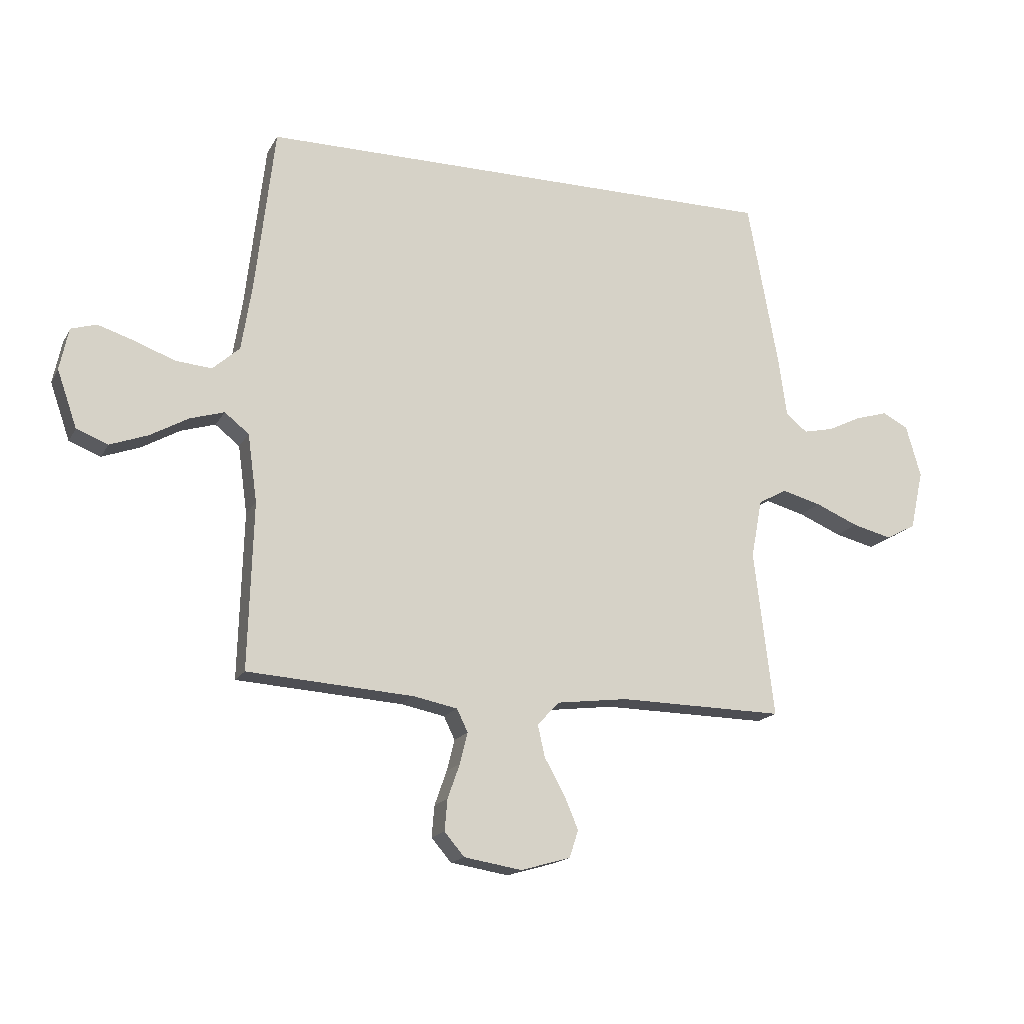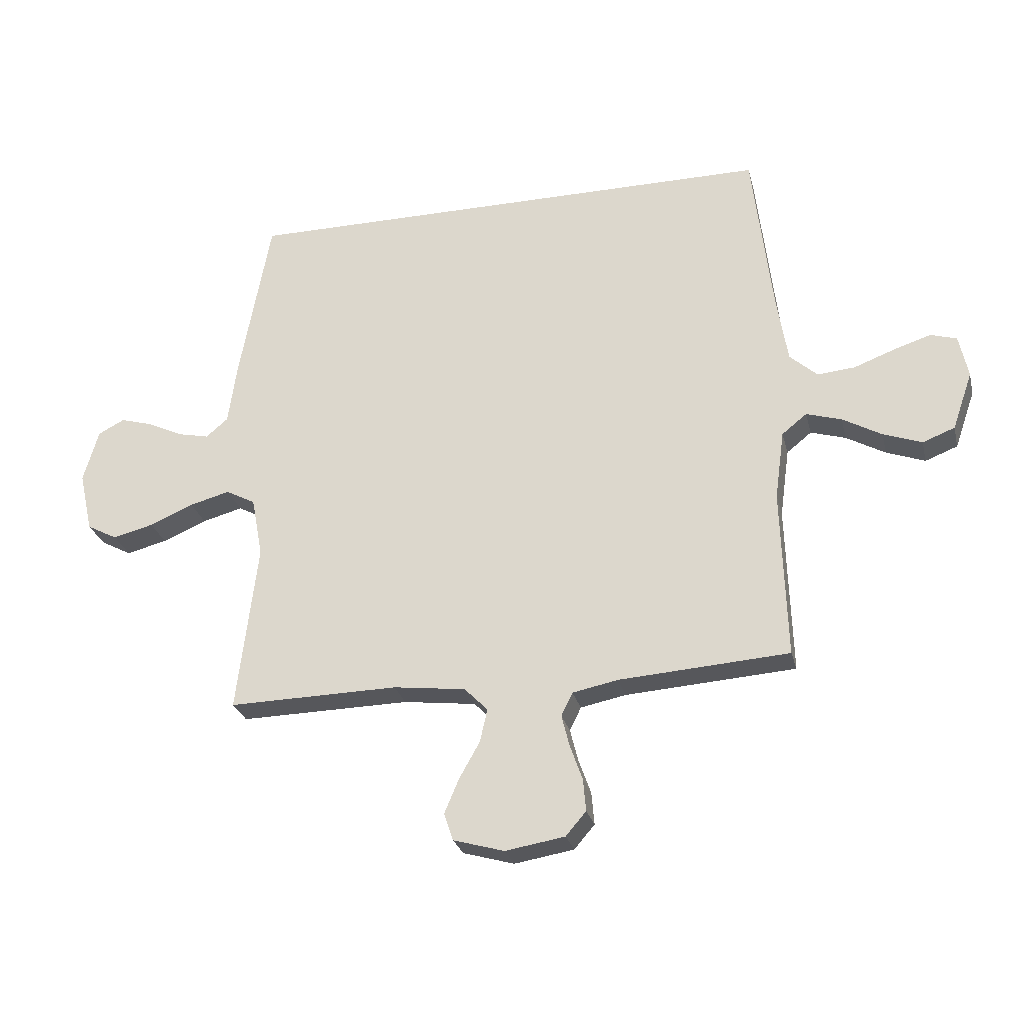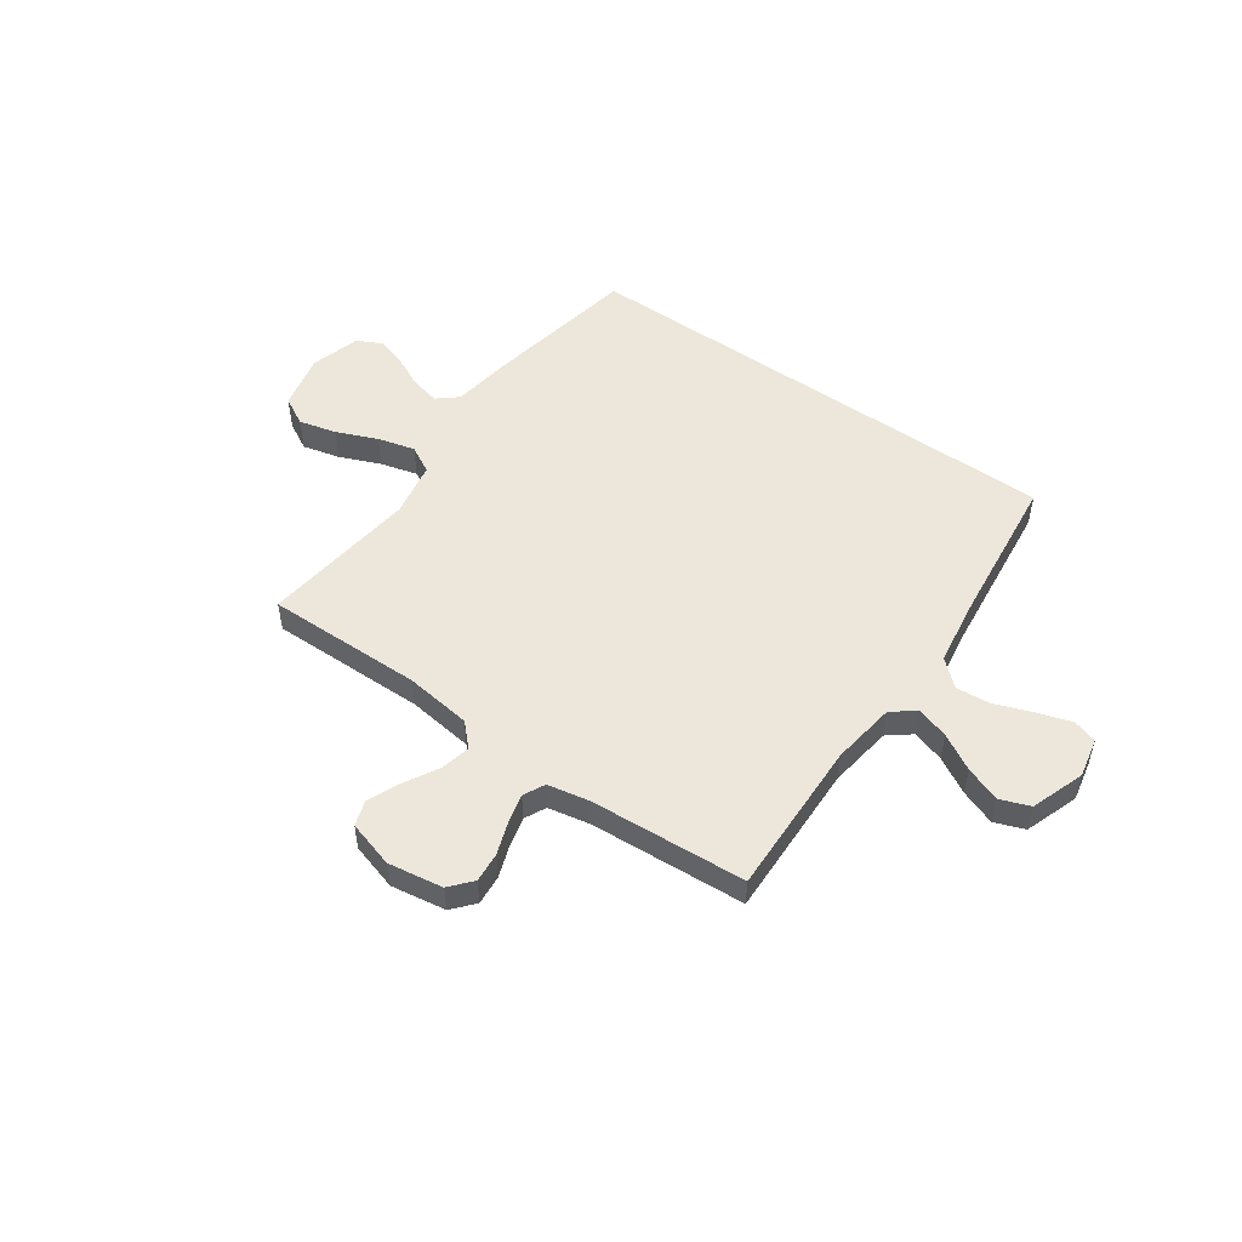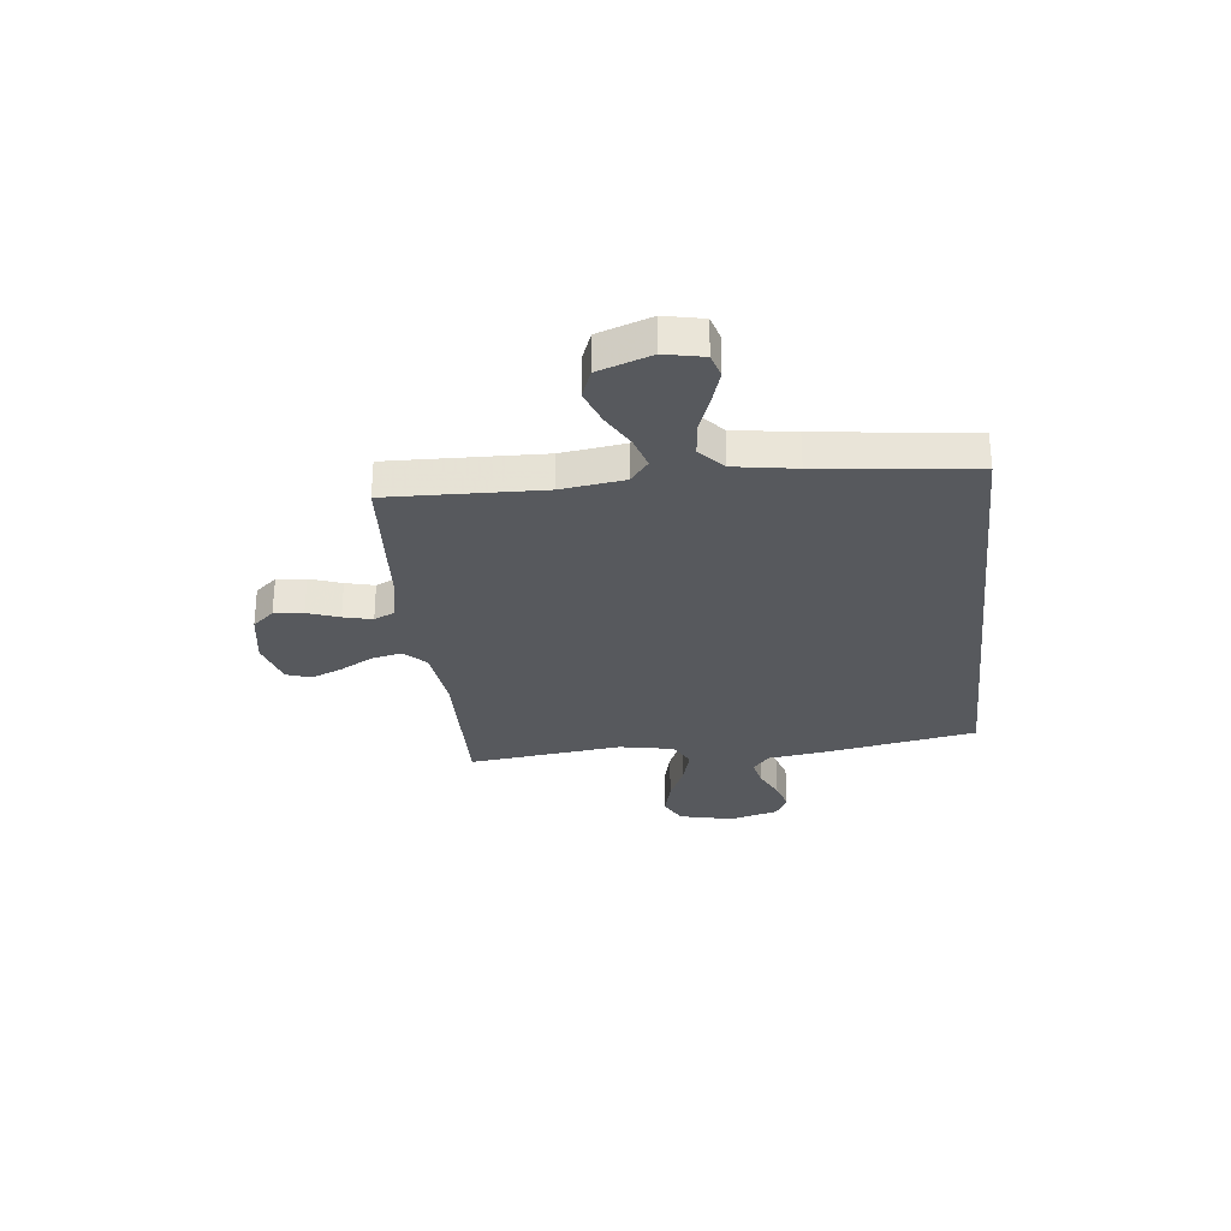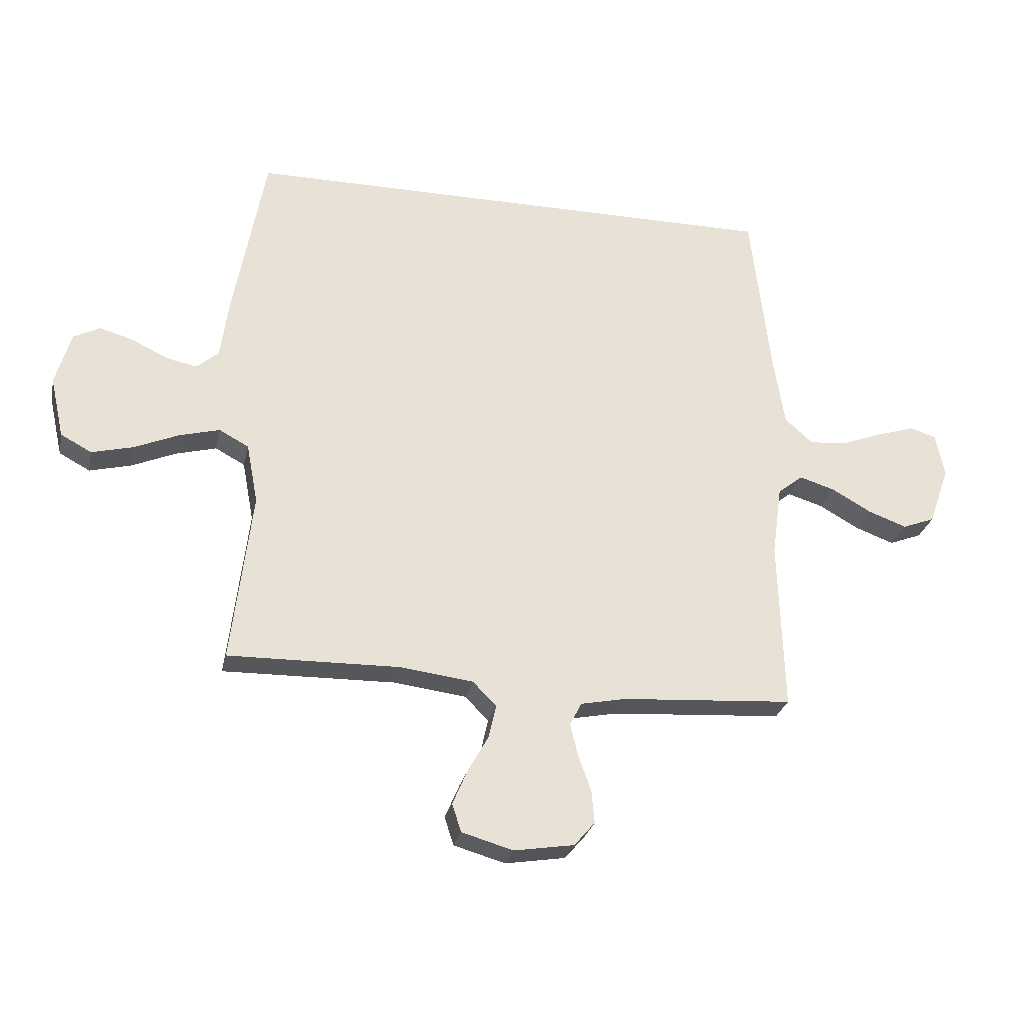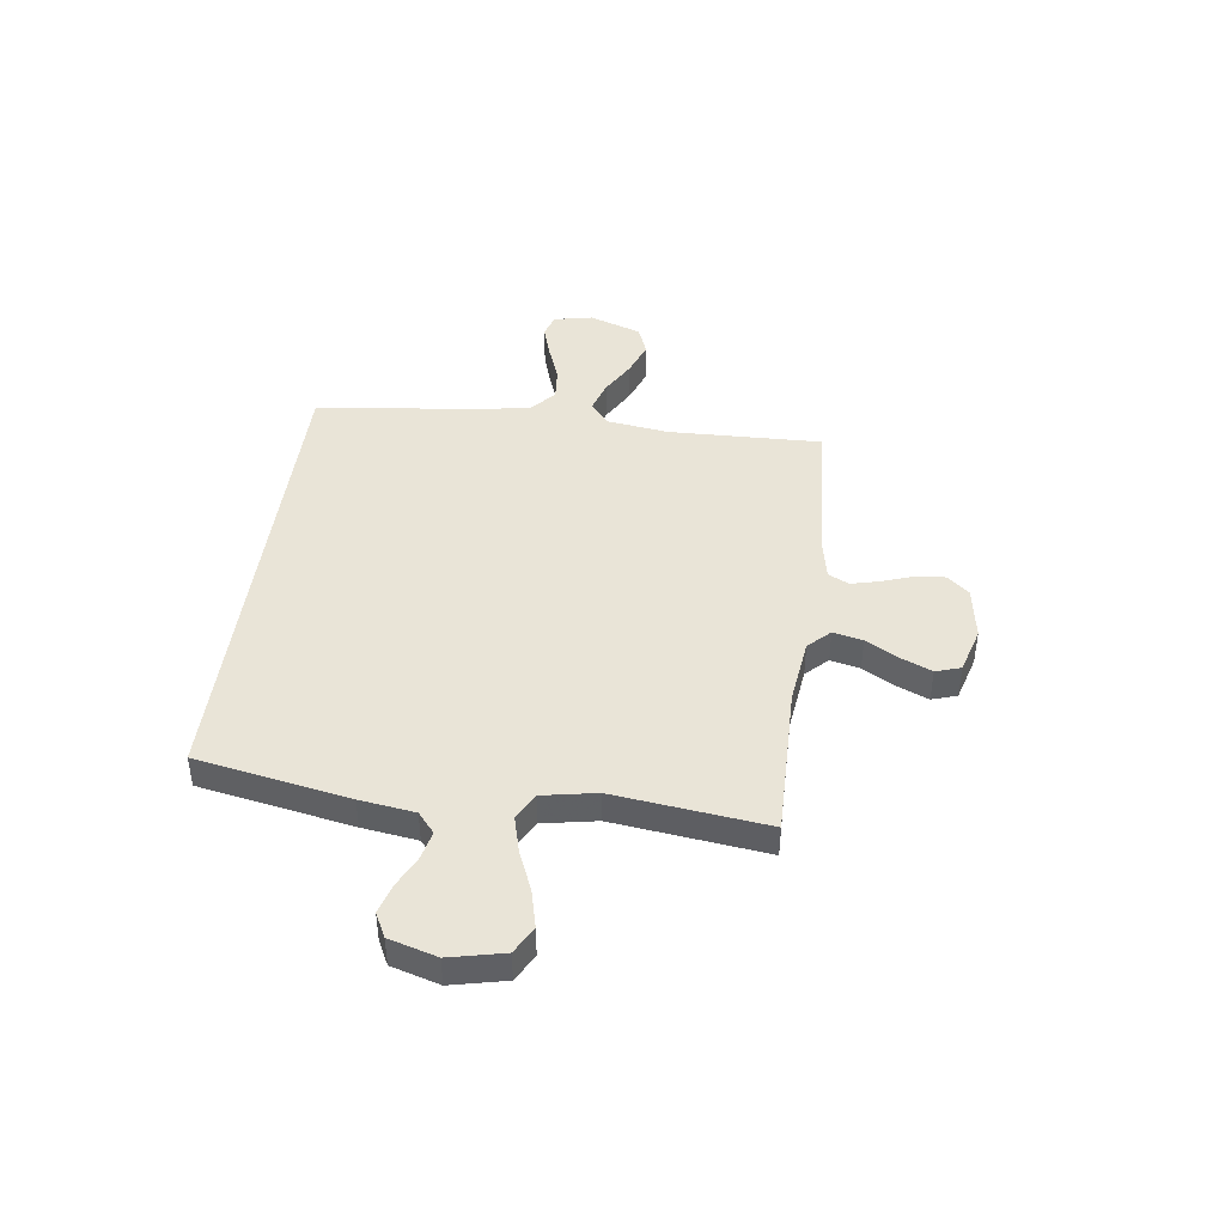
<metadata>
{"format":"obj","ext":"obj","renderer":"f3d","projection":"perspective","resolution":1024,"background":"white","views":[{"elev":-16.9,"azim":-20.5,"up":"+Z"},{"elev":-27.0,"azim":-166.5,"up":"+Z"},{"elev":51.6,"azim":-144.7,"up":"+Y"},{"elev":-29.2,"azim":-83.7,"up":"+Y"},{"elev":-27.0,"azim":168.0,"up":"+Z"},{"elev":43.5,"azim":97.6,"up":"+Y"}]}
</metadata>
<code>
v -0.5 0.07 -0.5
v -0.491 0.07 -0.2
v -0.508 0.07 -0.077
v -0.552 0.07 -0.042
v -0.614 0.07 -0.061
v -0.683 0.07 -0.1
v -0.751 0.07 -0.125
v -0.808 0.07 -0.103
v -0.844 0.07 0
v -0.828 0.07 0.076
v -0.782 0.07 0.09
v -0.716 0.07 0.069
v -0.644 0.07 0.042
v -0.578 0.07 0.036
v -0.529 0.07 0.08
v -0.51 0.07 0.2
v -0.475 0.07 0.5
v 0.477 0.07 0.5
v 0.532 0.07 0.2
v 0.547 0.07 0.092
v 0.586 0.07 0.059
v 0.641 0.07 0.071
v 0.703 0.07 0.101
v 0.761 0.07 0.118
v 0.808 0.07 0.094
v 0.835 0.07 0
v 0.811 0.07 -0.107
v 0.757 0.07 -0.136
v 0.685 0.07 -0.118
v 0.607 0.07 -0.085
v 0.536 0.07 -0.066
v 0.484 0.07 -0.094
v 0.464 0.07 -0.2
v 0.5 0.07 -0.5
v 0.2 0.07 -0.495
v 0.072 0.07 -0.511
v 0.031 0.07 -0.553
v 0.044 0.07 -0.611
v 0.08 0.07 -0.675
v 0.106 0.07 -0.736
v 0.09 0.07 -0.785
v 0 0.07 -0.811
v -0.105 0.07 -0.794
v -0.141 0.07 -0.752
v -0.136 0.07 -0.695
v -0.114 0.07 -0.633
v -0.1 0.07 -0.577
v -0.12 0.07 -0.536
v -0.2 0.07 -0.52
v -0.5 0 -0.5
v -0.491 0 -0.2
v -0.508 0 -0.077
v -0.552 0 -0.042
v -0.614 0 -0.061
v -0.683 0 -0.1
v -0.751 0 -0.125
v -0.808 0 -0.103
v -0.844 0 0
v -0.828 0 0.076
v -0.782 0 0.09
v -0.716 0 0.069
v -0.644 0 0.042
v -0.578 0 0.036
v -0.529 0 0.08
v -0.51 0 0.2
v -0.475 0 0.5
v 0.477 0 0.5
v 0.532 0 0.2
v 0.547 0 0.092
v 0.586 0 0.059
v 0.641 0 0.071
v 0.703 0 0.101
v 0.761 0 0.118
v 0.808 0 0.094
v 0.835 0 0
v 0.811 0 -0.107
v 0.757 0 -0.136
v 0.685 0 -0.118
v 0.607 0 -0.085
v 0.536 0 -0.066
v 0.484 0 -0.094
v 0.464 0 -0.2
v 0.5 0 -0.5
v 0.2 0 -0.495
v 0.072 0 -0.511
v 0.031 0 -0.553
v 0.044 0 -0.611
v 0.08 0 -0.675
v 0.106 0 -0.736
v 0.09 0 -0.785
v 0 0 -0.811
v -0.105 0 -0.794
v -0.141 0 -0.752
v -0.136 0 -0.695
v -0.114 0 -0.633
v -0.1 0 -0.577
v -0.12 0 -0.536
v -0.2 0 -0.52
f 44 45 46
f 43 44 46
f 42 43 46
f 41 42 46
f 40 41 46
f 39 40 46
f 38 39 46
f 37 38 46 47
f 36 37 47 48
f 33 34 35
f 32 33 35 36
f 28 29 30
f 27 28 30
f 26 27 30
f 25 26 30
f 24 25 30
f 23 24 30
f 22 23 30
f 21 22 30 31
f 20 21 31 32
f 36 48 49
f 32 36 49
f 20 32 49
f 19 20 49
f 18 19 49
f 17 18 49
f 16 17 49
f 11 12 13
f 10 11 13
f 9 10 13
f 8 9 13
f 7 8 13
f 6 7 13
f 5 6 13
f 4 5 13 14
f 49 1 2
f 49 2 3
f 16 49 3
f 15 16 3
f 3 4 14 15
f 95 94 93
f 95 93 92
f 95 92 91
f 95 91 90
f 95 90 89
f 95 89 88
f 95 88 87
f 96 95 87 86
f 97 96 86 85
f 84 83 82
f 85 84 82 81
f 79 78 77
f 79 77 76
f 79 76 75
f 79 75 74
f 79 74 73
f 79 73 72
f 79 72 71
f 80 79 71 70
f 81 80 70 69
f 98 97 85
f 98 85 81
f 98 81 69
f 98 69 68
f 98 68 67
f 98 67 66
f 98 66 65
f 62 61 60
f 62 60 59
f 62 59 58
f 62 58 57
f 62 57 56
f 62 56 55
f 62 55 54
f 63 62 54 53
f 51 50 98
f 52 51 98
f 52 98 65
f 52 65 64
f 64 63 53 52
f 1 50 51 2
f 2 51 52 3
f 3 52 53 4
f 4 53 54 5
f 5 54 55 6
f 6 55 56 7
f 7 56 57 8
f 8 57 58 9
f 9 58 59 10
f 10 59 60 11
f 11 60 61 12
f 12 61 62 13
f 13 62 63 14
f 14 63 64 15
f 15 64 65 16
f 16 65 66 17
f 17 66 67 18
f 18 67 68 19
f 19 68 69 20
f 20 69 70 21
f 21 70 71 22
f 22 71 72 23
f 23 72 73 24
f 24 73 74 25
f 25 74 75 26
f 26 75 76 27
f 27 76 77 28
f 28 77 78 29
f 29 78 79 30
f 30 79 80 31
f 31 80 81 32
f 32 81 82 33
f 33 82 83 34
f 34 83 84 35
f 35 84 85 36
f 36 85 86 37
f 37 86 87 38
f 38 87 88 39
f 39 88 89 40
f 40 89 90 41
f 41 90 91 42
f 42 91 92 43
f 43 92 93 44
f 44 93 94 45
f 45 94 95 46
f 46 95 96 47
f 47 96 97 48
f 48 97 98 49
f 49 98 50 1

</code>
